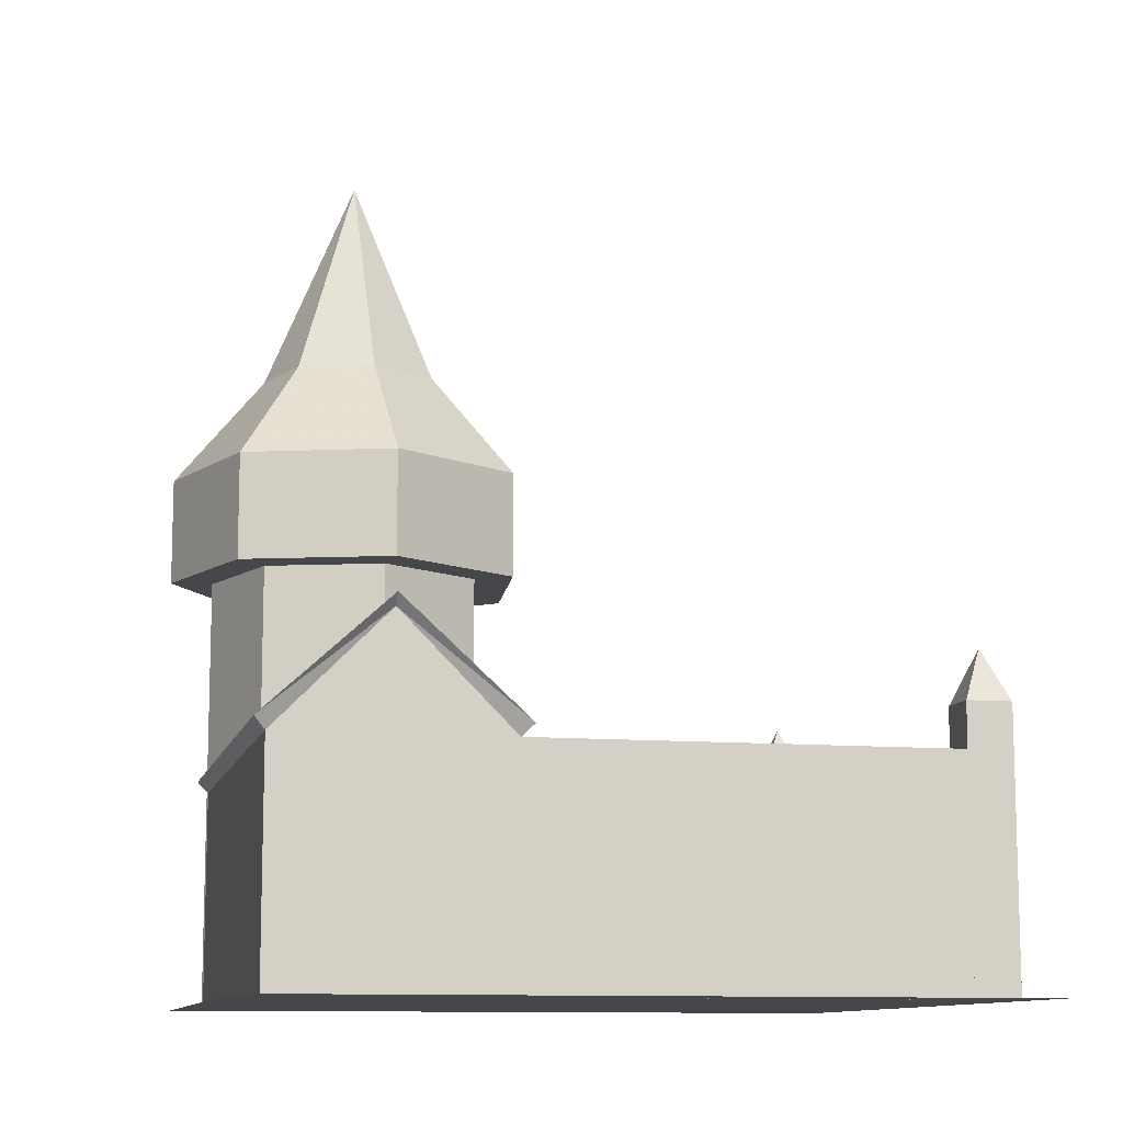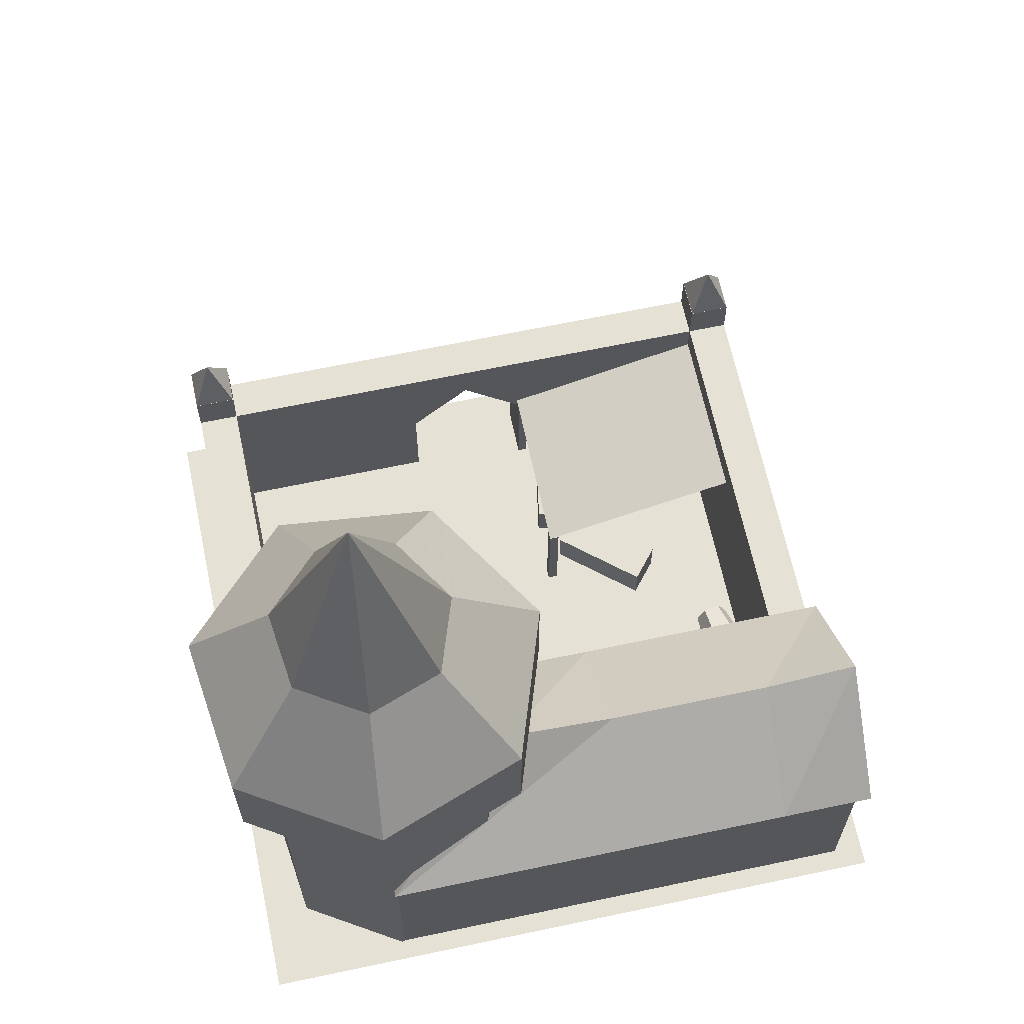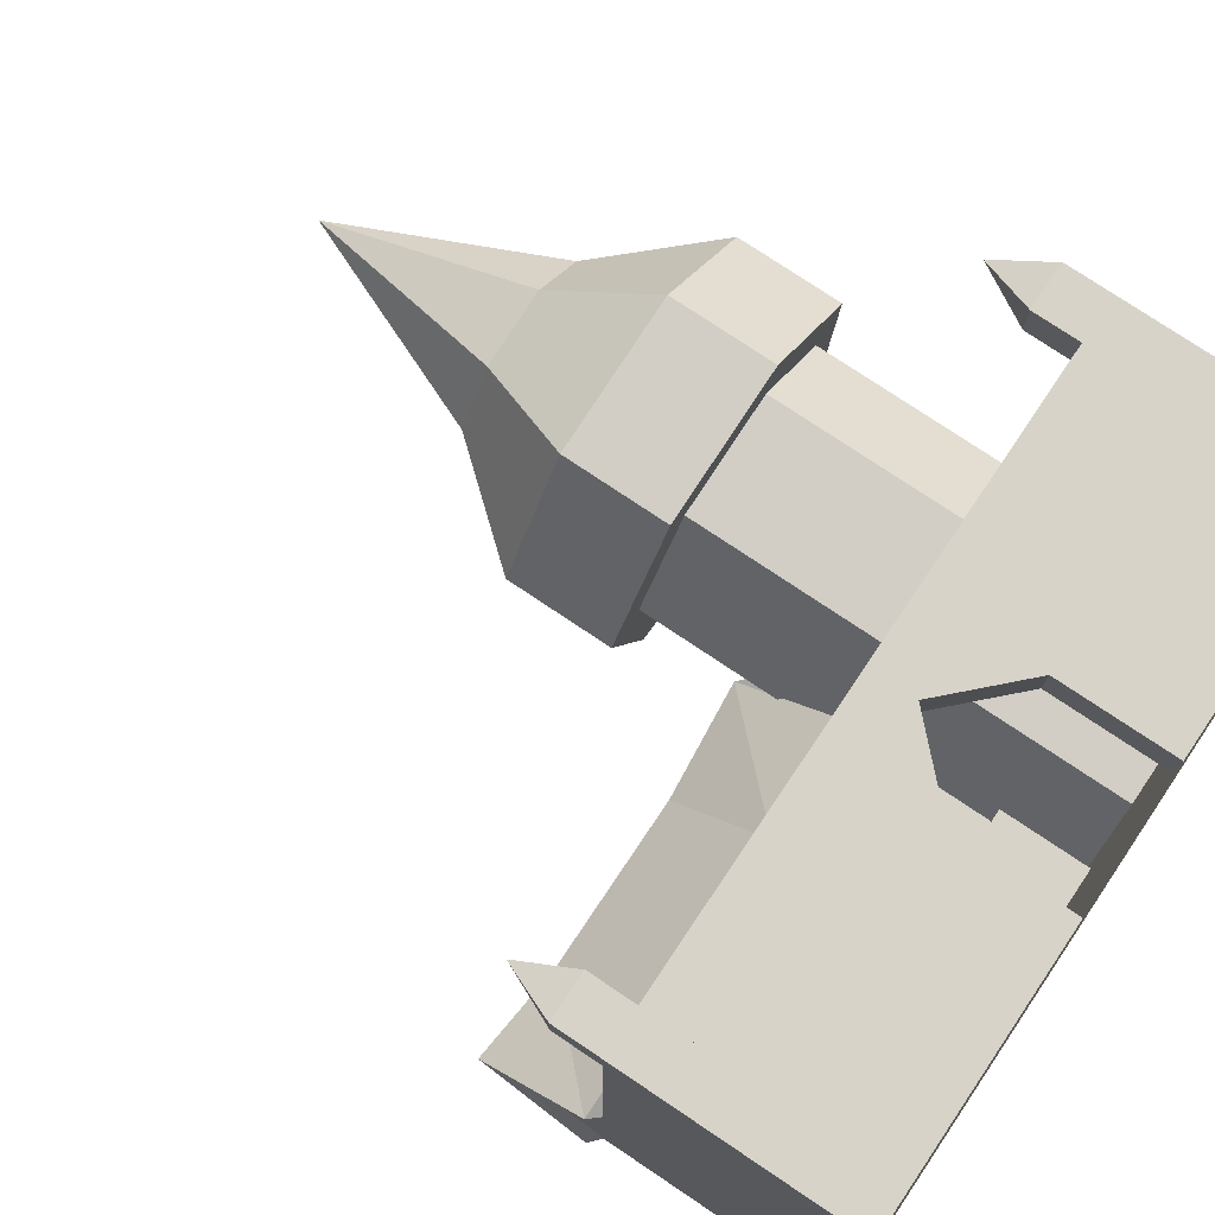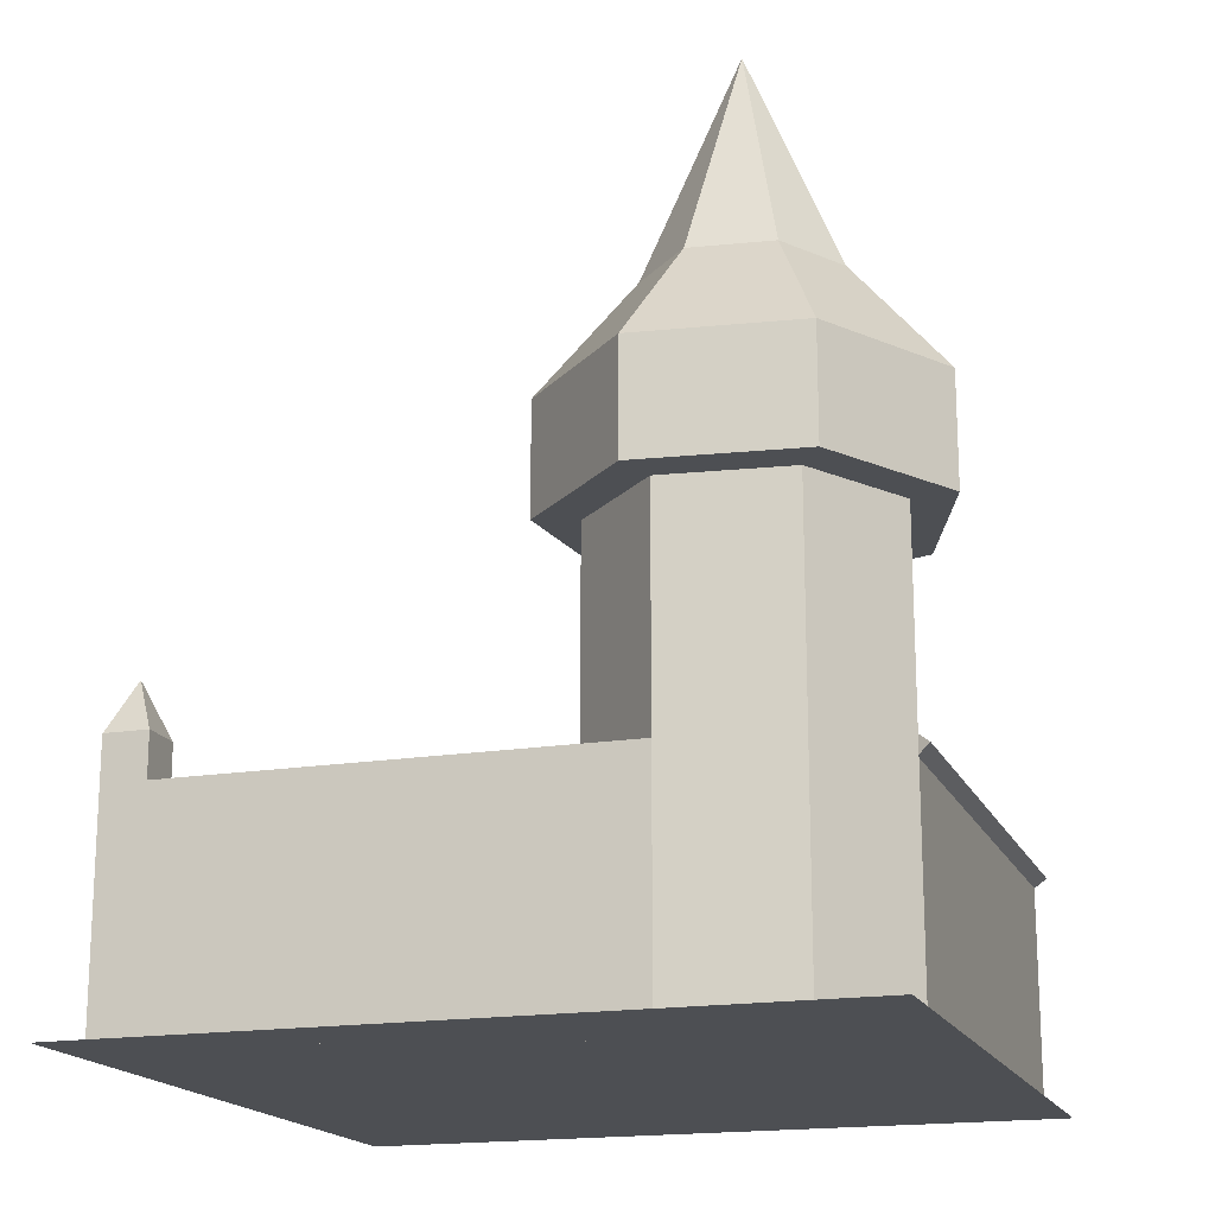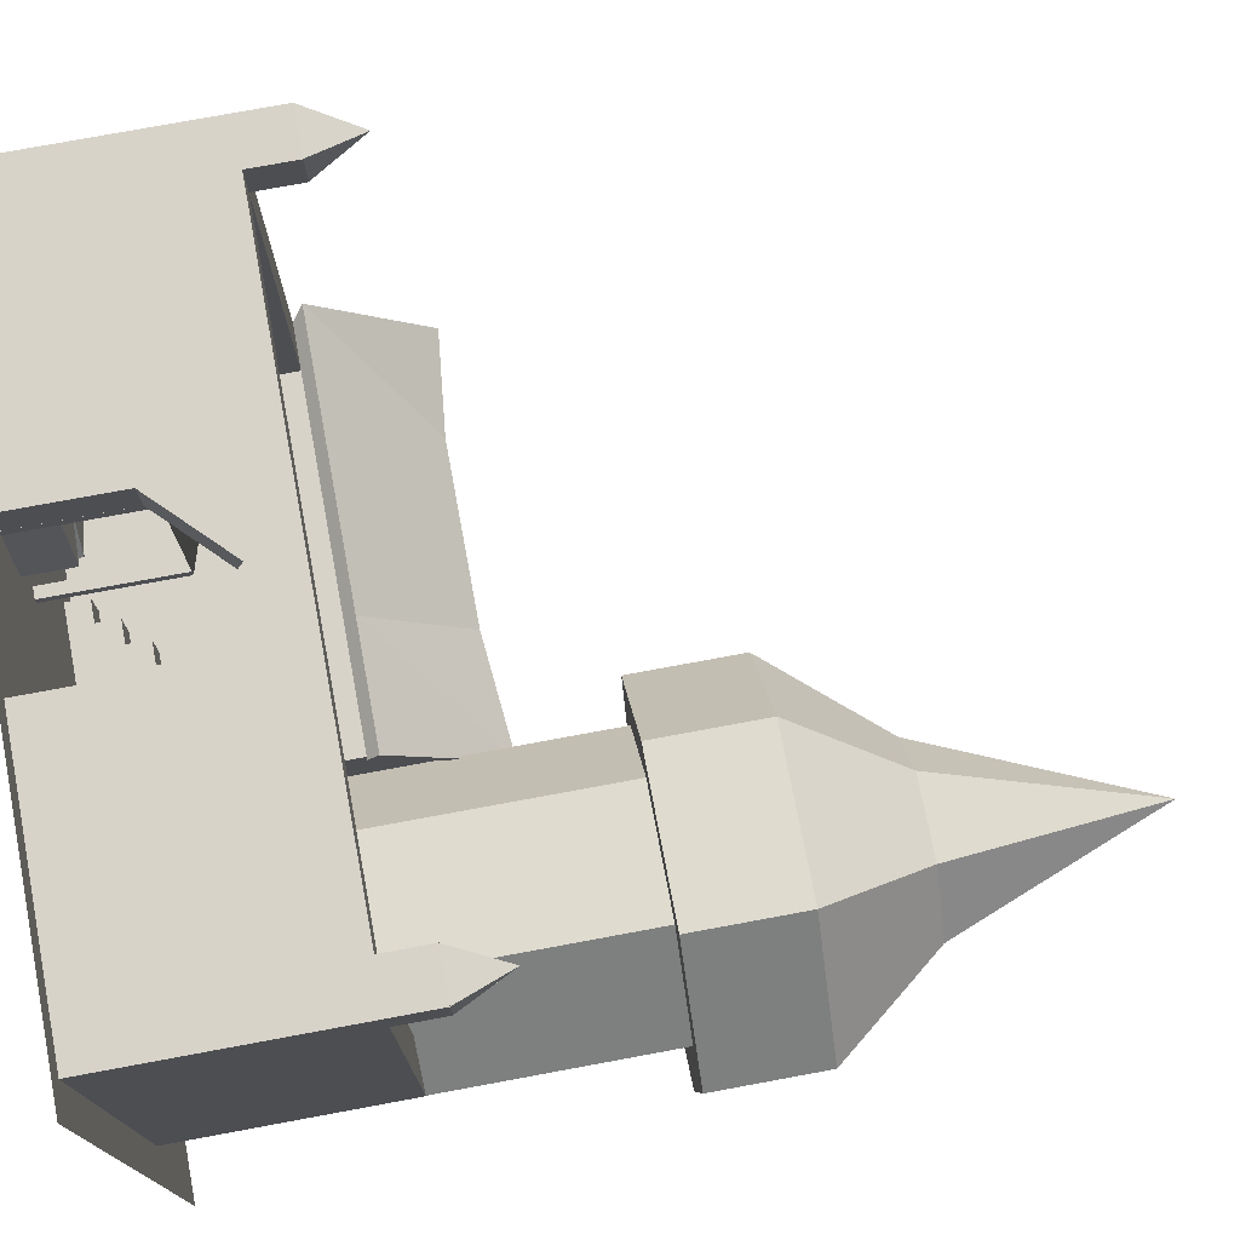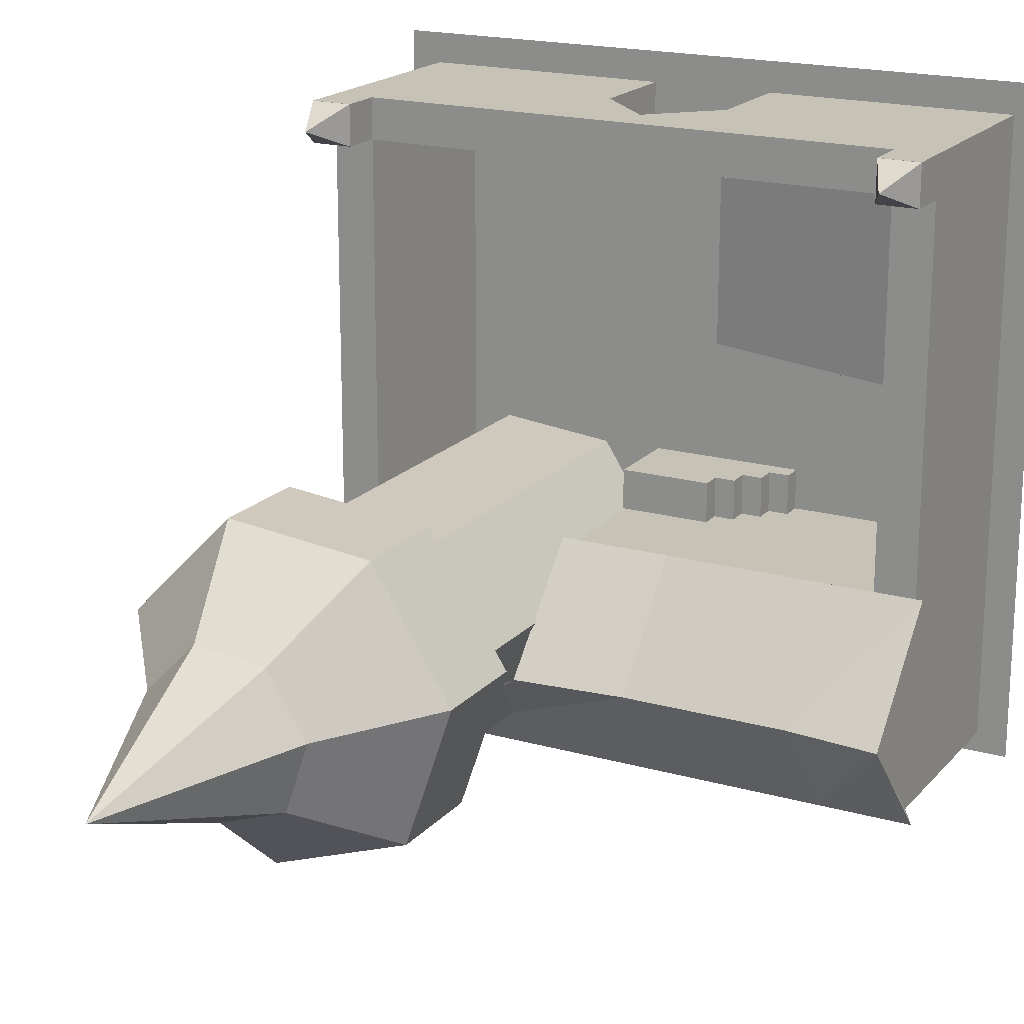
<metadata>
{"format":"obj","ext":"obj","renderer":"f3d","projection":"perspective","resolution":1024,"background":"white","views":[{"elev":-10.8,"azim":-102.6,"up":"+Y"},{"elev":65.1,"azim":168.0,"up":"+Y"},{"elev":76.2,"azim":-56.1,"up":"+Z"},{"elev":-17.6,"azim":108.1,"up":"+Y"},{"elev":75.8,"azim":79.5,"up":"+Z"},{"elev":18.9,"azim":-151.8,"up":"+Z"}]}
</metadata>
<code>
o Cube.008_Cube.010
v -0.7884 0 1.068
v -1.046 0 1.375
v -1.812 0 0.7318
v -1.554 0 0.4254
v -0.7884 0.4 1.068
v -1.046 0.4 1.375
v -1.812 0.4 0.7318
v -1.554 0.4 0.4254
v -1.184 0.4 2.358
v -0.7899 0.4 2.427
v -0.6162 0.4 1.442
v -1.01 0.4 1.373
v -1.184 0 2.358
v -0.7899 0 2.427
v -0.6162 0 1.442
v -1.01 0 1.373
v -0.6 1.1 0.8
v -0.6 1.1 2.6
v -2.6 1.7 2.6
v -2.6 1.7 0.8
v -0.6962 1.096 2.598
v -0.6962 1.096 2.502
v -0.6002 1.096 2.502
v -0.6002 1.096 2.598
v -0.6962 -1.8e-05 2.598
v -0.6962 -1.8e-05 2.502
v -0.6002 -1.8e-05 2.502
v -0.6002 -1.8e-05 2.598
v -0.6962 1.096 0.898
v -0.6962 1.096 0.802
v -0.6002 1.096 0.802
v -0.6002 1.096 0.898
v -0.6962 0.000435 0.898
v -0.6962 0.000435 0.802
v -0.6002 0.000435 0.802
v -0.6002 0.000435 0.898
v -2.254 0.000133 -1.002
v -2.197 0.000133 -0.8459
v -2.304 0.000133 -0.7184
v -2.468 0.000133 -0.7473
v -2.525 0.000133 -0.9037
v -2.418 0.000133 -1.031
v -2.227 0.2861 -1.034
v -2.156 0.2861 -0.8387
v -2.29 0.2861 -0.6793
v -2.494 0.2861 -0.7154
v -2.566 0.2861 -0.9109
v -2.432 0.2861 -1.07
v -2.418 0.5591 -1.031
v -2.525 0.5591 -0.9037
v -2.468 0.5591 -0.7473
v -2.304 0.5591 -0.7184
v -2.197 0.5591 -0.8459
v -2.254 0.5591 -1.002
v -2.234 0.02114 -0.1238
v -2.398 0.02033 -0.09663
v -2.48 0.1638 -0.0745
v -2.397 0.308 -0.07951
v -2.233 0.3088 -0.1067
v -2.151 0.1654 -0.1288
v -2.155 0.1818 -0.4044
v -2.257 0.3611 -0.3768
v -2.462 0.3601 -0.3428
v -2.565 0.1798 -0.3366
v -2.464 0.000477 -0.3642
v -2.258 0.001493 -0.3982
v -2.243 0.1986 -0.6793
v -2.324 0.342 -0.6572
v -2.488 0.3412 -0.63
v -2.571 0.197 -0.625
v -2.49 0.05353 -0.6471
v -2.325 0.05434 -0.6743
v 0.5 0 -1.1
v 0.5 0 -0.7
v -1 0 -0.7
v -1 0 -1.1
v -1 0.2 -1.1
v -1 0.2 -0.7
v -0.8 0.2 -0.7
v -0.8 0.2 -1.1
v -0.8 0.4 -1.1
v -0.8 0.4 -0.7
v -0.6 0.4 -0.7
v -0.6 0.4 -1.1
v -0.6 0.6 -1.1
v -0.6 0.6 -0.7
v -0.4 0.6 -0.7
v -0.4 0.6 -1.1
v -0.4 0.8 -1.1
v -0.4 0.8 -0.7
v -0.2 0.8 -0.7
v -0.2 0.8 -1.1
v 0.5 0.8 -0.7
v 0.5 0.8 -1.1
v -0.2 0 -0.7
v -0.4 0 -0.7
v -0.6 0 -0.7
v -0.8 0 -0.7
v -0.2 0 -1.1
v -0.4 0 -1.1
v -0.6 0 -1.1
v -0.8 0 -1.1
v 1.9 2.1 -3.2
v 0.5 2.1 -1
v -3.1 2.1 -1
v -3.1 2.1 -3.2
v 0.5 3.1 -2.1
v -3.1 3.1 -2.1
v -0.5849 2.1 -1
v -2.182 2.1 -1
v -0.5849 2.1 -3.2
v -2.182 2.1 -3.2
v -0.5849 3 -2.1
v -2.182 3 -2.1
v 1.9 2 -3.1
v 0.5 2 -1.1
v 1.873 0 -3.1
v 0.473 0 -1.1
v -3 0 -3.1
v 1.873 2 -3.1
v 0.473 2 -1.1
v -3 2 -3.1
v 0.473 0 -2.1
v -3 0 -2.1
v 0.473 2.9 -2.1
v 1.9 0 -3.11
v 2.86 0 -2.519
v 2.997 0 -1.399
v 2.206 0 -0.5942
v 1.084 0 -0.7104
v 0.4755 0 -1.66
v 0.8385 0 -2.728
v 1.9 4 -3.11
v 2.86 4 -2.519
v 2.997 4 -1.399
v 2.206 4 -0.5942
v 1.084 4 -0.7104
v 0.4755 4 -1.66
v 0.8385 4 -2.728
v 0.5603 4 -3.002
v 0.08837 4 -1.613
v 0.8797 4 -0.3783
v 2.338 4 -0.2272
v 3.366 4 -1.273
v 3.189 4 -2.729
v 1.94 4 -3.498
v 1.94 5 -3.498
v 3.189 5 -2.729
v 3.366 5 -1.273
v 2.338 5 -0.2272
v 0.8797 5 -0.3783
v 0.08837 5 -1.613
v 0.5603 5 -3.002
v 1.163 6 -2.409
v 0.9272 6 -1.715
v 1.323 6 -1.098
v 2.052 6 -1.022
v 2.566 6 -1.545
v 2.477 6 -2.273
v 1.853 6 -2.658
v 1.766 8 -1.817
v 3 0 -1.4
v 3 0 2.6
v 2.6 0 2.6
v 2.6 0 -1
v 3 2 -1.4
v 3 2 2.6
v 2.6 2 2.6
v 2.6 2 -1
v -2.6 0 -1.1
v -2.6 0 2.6
v -3 0 2.6
v -3 0 -1.1
v -2.6 2 -1.1
v -2.6 2 2.6
v -3 2 2.6
v -3 2 -1.1
v -2.602 2.398 2.6
v -2.602 2.398 2.998
v -3 2.398 2.998
v -3 2.398 2.6
v -2.801 2.862 2.799
v 2.999 2.398 2.601
v 2.999 2.398 2.999
v 2.601 2.398 2.999
v 2.601 2.398 2.601
v 2.8 2.862 2.8
v -2.6 0 3
v 2.6 2 3
v -2.6 2 3
v 0.6 0 3
v -0.6 0 3
v 0.6 0 2.6
v -0.6 0 2.6
v 0.6 2 3
v -0.6 2 3
v 0.6 2 2.6
v -0.6 2 2.6
v -2.6 1 3
v -2.6 1 2.6
v -0.6 1 3
v -0.6 1 2.6
v 2.6 1 3
v 2.6 1 2.6
v 0.6 1 3
v 0.6 1 2.6
v 0 1.6 2.6
v -0 1.6 3
v 3 0 3
v 2.6 0 3
v 3 2 3
v 3 2.4 2.6
v 2.6 2.4 2.6
v 2.6 2.4 3
v 3 2.4 3
v -3 0 3
v -3 2 3
v -2.6 2.4 2.6
v -3 2.4 2.6
v -3 2.4 3
v -2.6 2.4 3
v 3.3 0 -3.3
v 3.3 0 3.3
v -3.3 0 3.3
v -3.3 0 -3.3
v -3 3 -2.1
f 1 2 3 4
f 5 8 7 6
f 1 5 6 2
f 2 6 7 3
f 3 7 8 4
f 5 1 4 8
f 12 16 13 9
f 14 10 9 13
f 15 11 10 14
f 16 12 11 15
f 12 9 10 11
f 16 15 14 13
f 17 20 19 18
f 21 22 23 24
f 25 28 27 26
f 21 25 26 22
f 22 26 27 23
f 23 27 28 24
f 25 21 24 28
f 29 30 31 32
f 33 36 35 34
f 29 33 34 30
f 30 34 35 31
f 31 35 36 32
f 33 29 32 36
f 37 43 44 38
f 38 44 45 39
f 39 45 46 40
f 40 46 47 41
f 41 47 48 42
f 43 37 42 48
f 43 48 49 54
f 48 47 50 49
f 47 46 51 50
f 46 45 52 51
f 45 44 53 52
f 44 43 54 53
f 49 50 52 53
f 49 53 54
f 50 51 52
f 59 58 57
f 60 56 55
f 60 59 57 56
f 65 66 55 56
f 64 65 56 57
f 63 64 57 58
f 62 63 58 59
f 61 62 59 60
f 66 61 60 55
f 66 72 67 61
f 68 62 61 67
f 69 63 62 68
f 70 64 63 69
f 71 65 64 70
f 72 66 65 71
f 75 78 77 76
f 78 79 80 77
f 79 82 81 80
f 82 83 84 81
f 83 86 85 84
f 86 87 88 85
f 87 90 89 88
f 90 91 92 89
f 73 94 93 74
f 91 93 94 92
f 73 99 95 74
f 99 100 96 95
f 100 101 97 96
f 101 102 98 97
f 102 76 75 98
f 75 98 79 78
f 90 96 95 91
f 86 97 96 87
f 82 98 97 83
f 74 93 91 95
f 108 114 112 106
f 114 113 111 112
f 103 111 113 107
f 105 110 114 108
f 110 109 113 114
f 109 104 107 113
f 103 115 122 106
f 104 105 177 116
f 104 116 107
f 103 107 115
f 118 121 177 173
f 120 117 119 122
f 117 123 124 119
f 123 118 173 124
f 123 117 120 125
f 125 121 118 123
f 126 133 134 127
f 127 134 135 128
f 128 135 136 129
f 129 136 137 130
f 130 137 138 131
f 131 138 139 132
f 133 126 132 139
f 133 139 140 146
f 139 138 141 140
f 138 137 142 141
f 137 136 143 142
f 136 135 144 143
f 135 134 145 144
f 134 133 146 145
f 145 146 147 148
f 144 145 148 149
f 143 144 149 150
f 142 143 150 151
f 141 142 151 152
f 140 141 152 153
f 146 140 153 147
f 147 153 154 160
f 153 152 155 154
f 152 151 156 155
f 151 150 157 156
f 150 149 158 157
f 149 148 159 158
f 148 147 160 159
f 159 160 161
f 158 159 161
f 157 158 161
f 156 157 161
f 155 156 161
f 154 155 161
f 160 154 161
f 162 163 164 165
f 166 169 168 167
f 162 166 167 163
f 164 168 169 165
f 166 162 165 169
f 170 171 172 173
f 174 177 176 175
f 170 174 175 171
f 172 176 177 173
f 174 170 173 177
f 179 178 182
f 182 180 179
f 182 181 180
f 182 178 181
f 184 183 187
f 187 185 184
f 187 186 185
f 187 183 186
f 193 164 210 191
f 192 188 171 194
f 168 197 195 189
f 198 175 190 196
f 195 197 198 196
f 188 199 200 171
f 199 190 175 200
f 190 199 201 196
f 199 188 192 201
f 171 200 202 194
f 200 175 198 202
f 164 204 203 210
f 204 168 189 203
f 195 205 203 189
f 205 191 210 203
f 204 164 193 206
f 206 197 168 204
f 205 208 207 206
f 201 202 207 208
f 196 201 208
f 195 196 208
f 195 208 205
f 197 206 207
f 197 207 198
f 198 207 202
f 191 205 206 193
f 192 194 202 201
f 163 209 210 164
f 163 167 211 209
f 209 211 189 210
f 210 189 168 164
f 167 163 164 168
f 167 168 213 212
f 168 189 214 213
f 189 211 215 214
f 211 167 212 215
f 212 213 214 215
f 171 175 190 188
f 188 190 217 216
f 175 171 172 176
f 216 188 171 172
f 217 176 175 190
f 176 172 216 217
f 175 176 219 218
f 176 217 220 219
f 217 190 221 220
f 190 175 218 221
f 218 219 220 221
f 222 225 224 223
f 106 122 226 108
f 105 108 226 177
f 173 177 226 124
f 119 124 226 122

</code>
